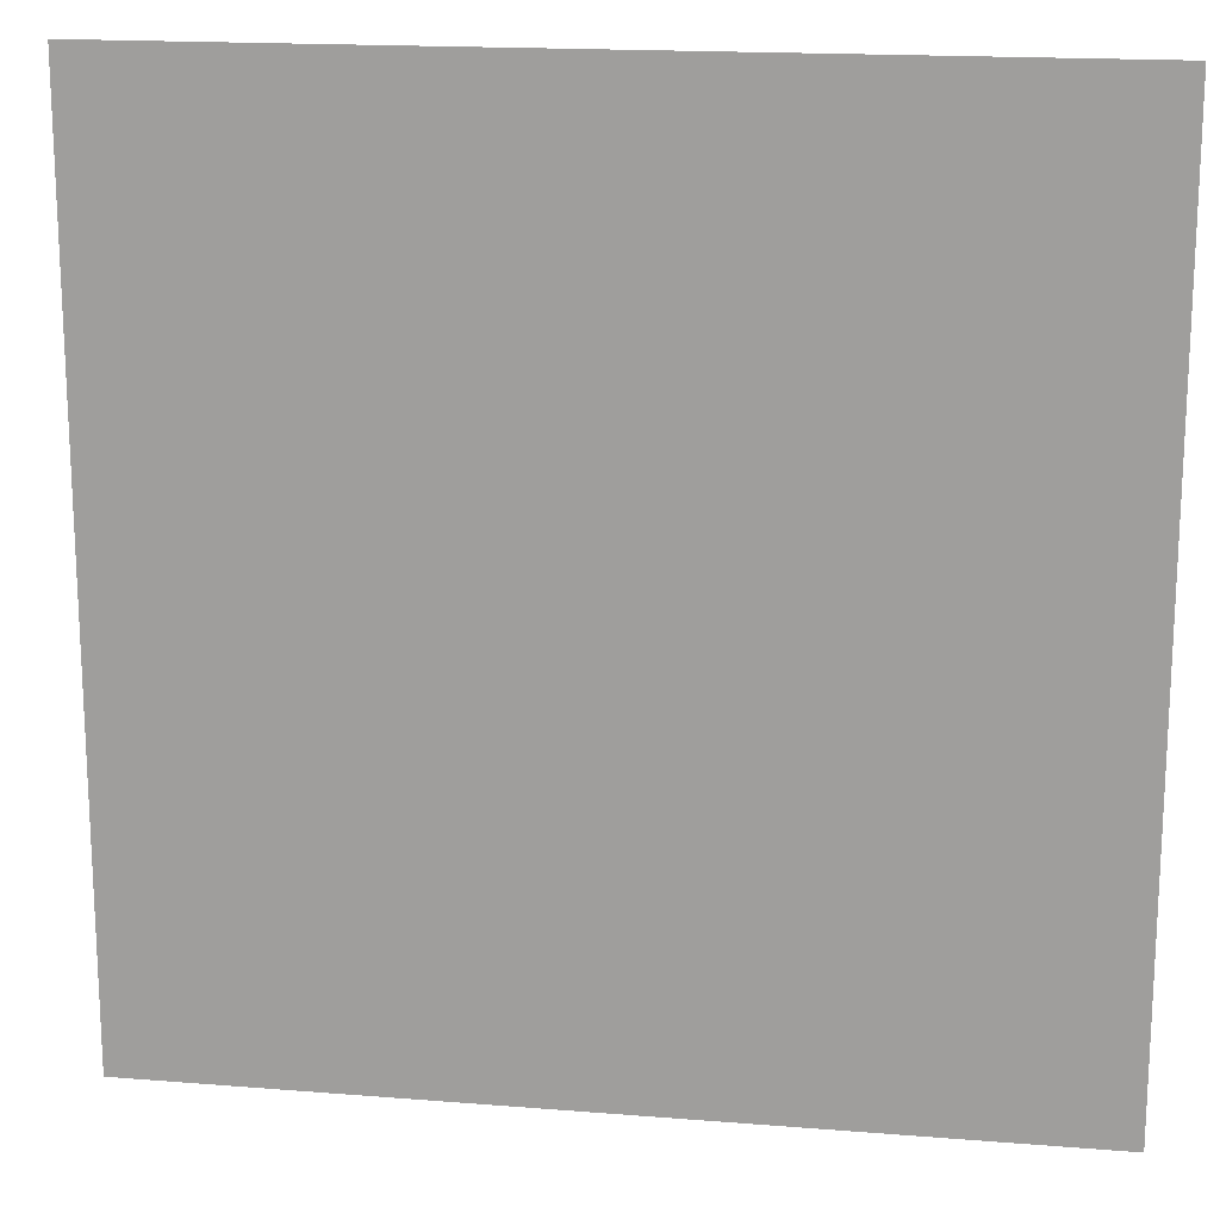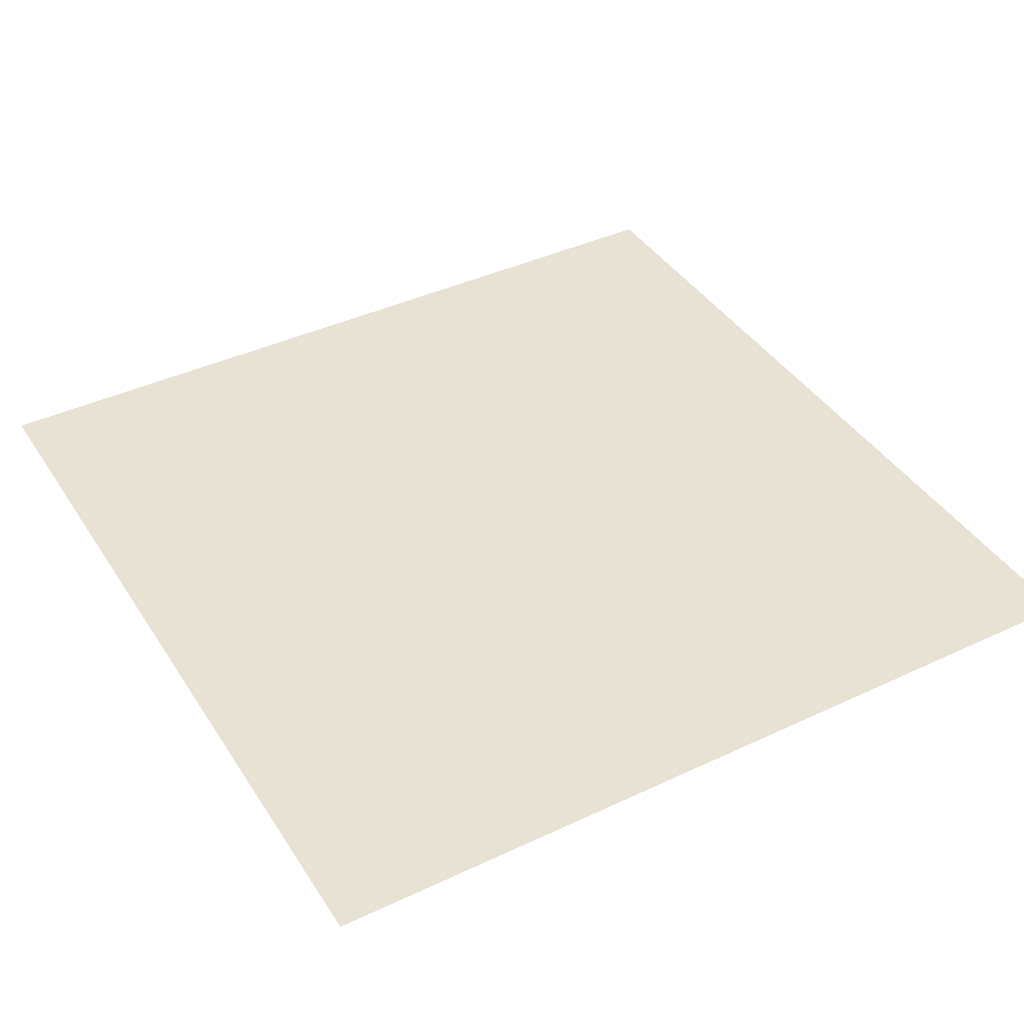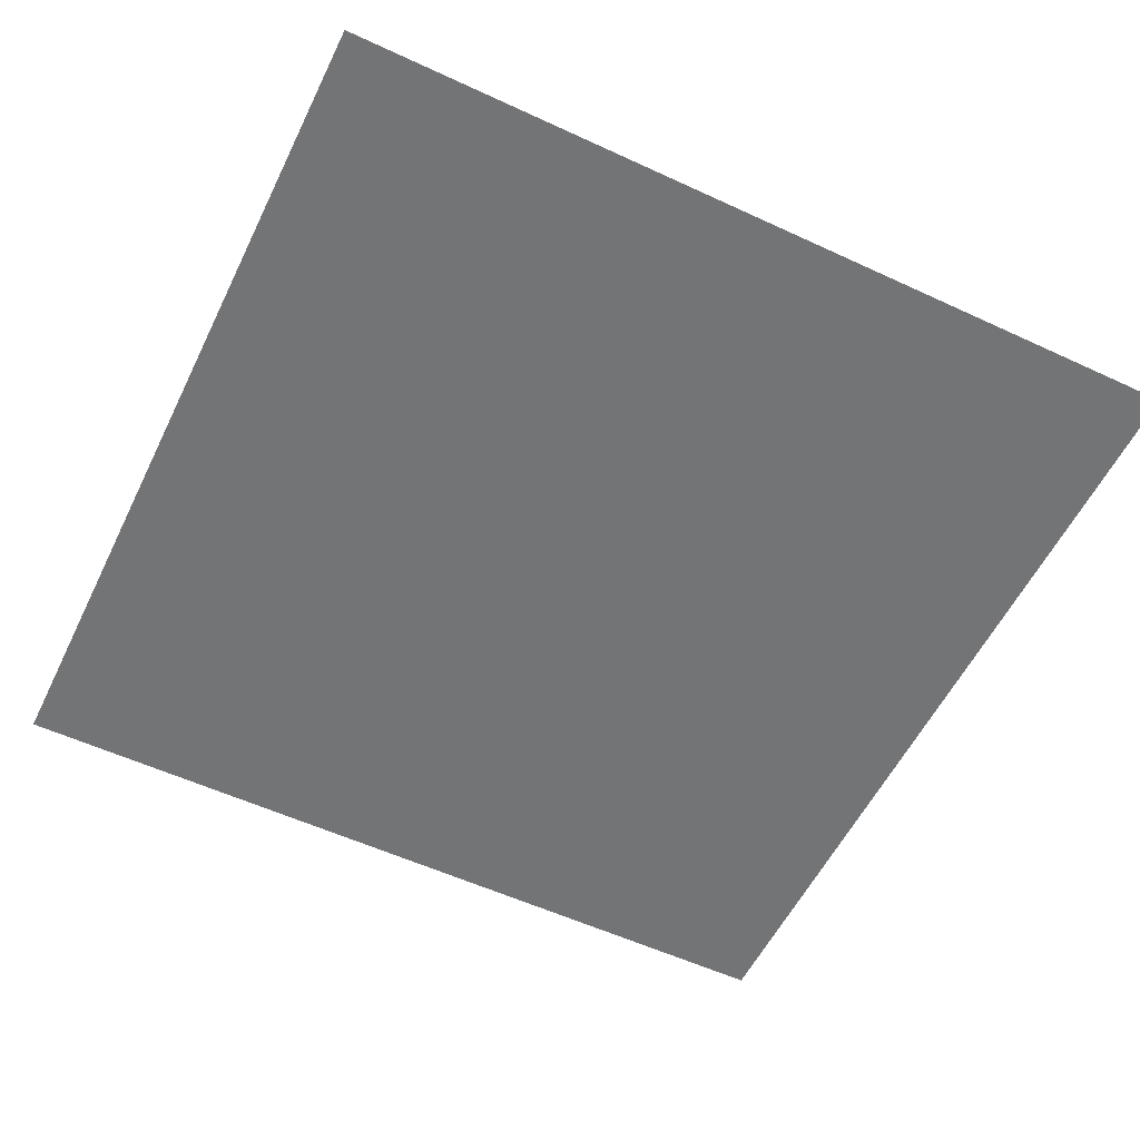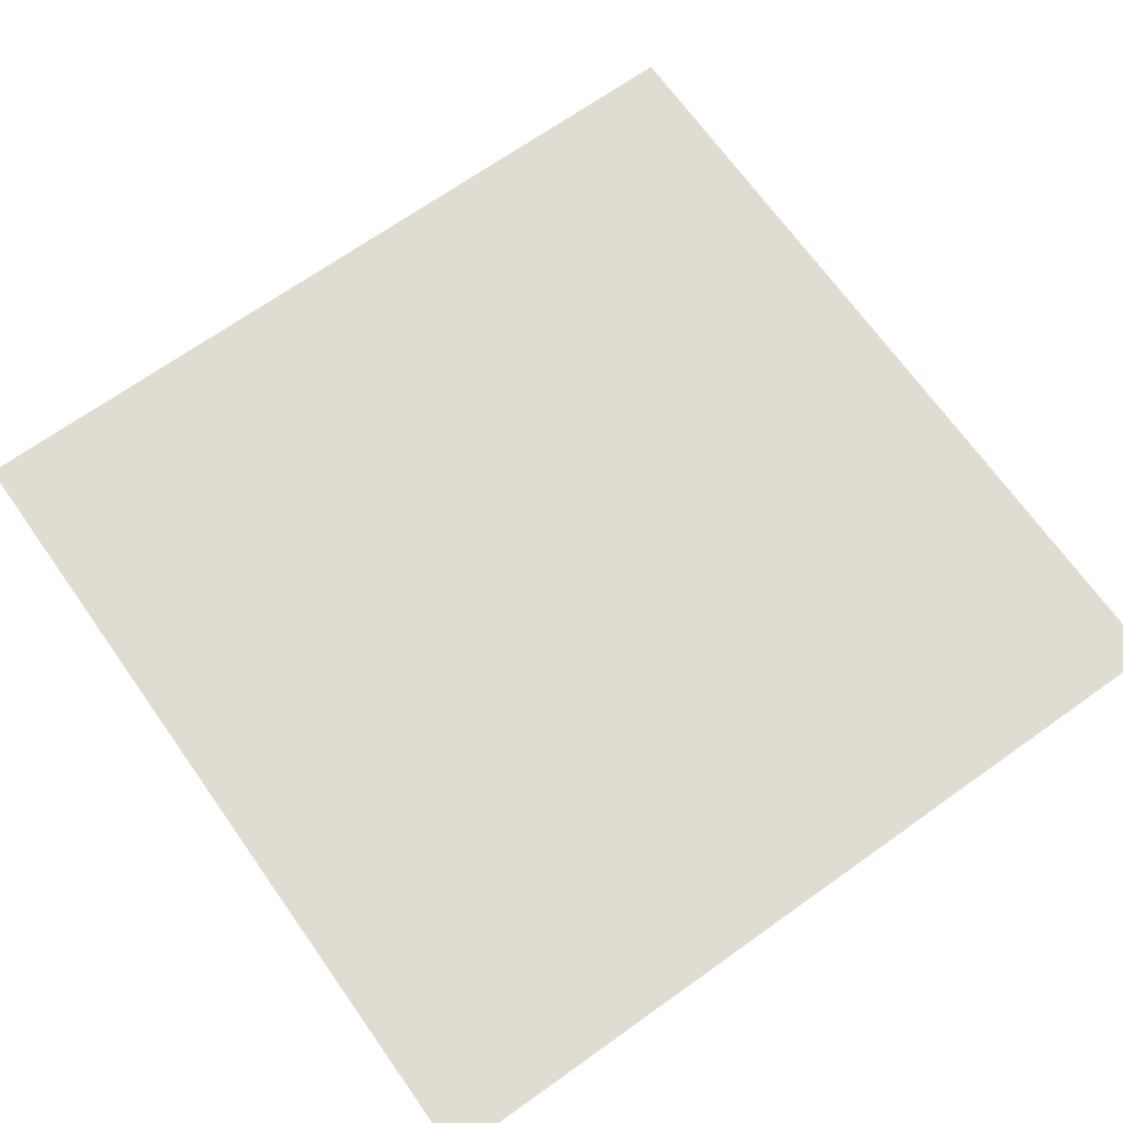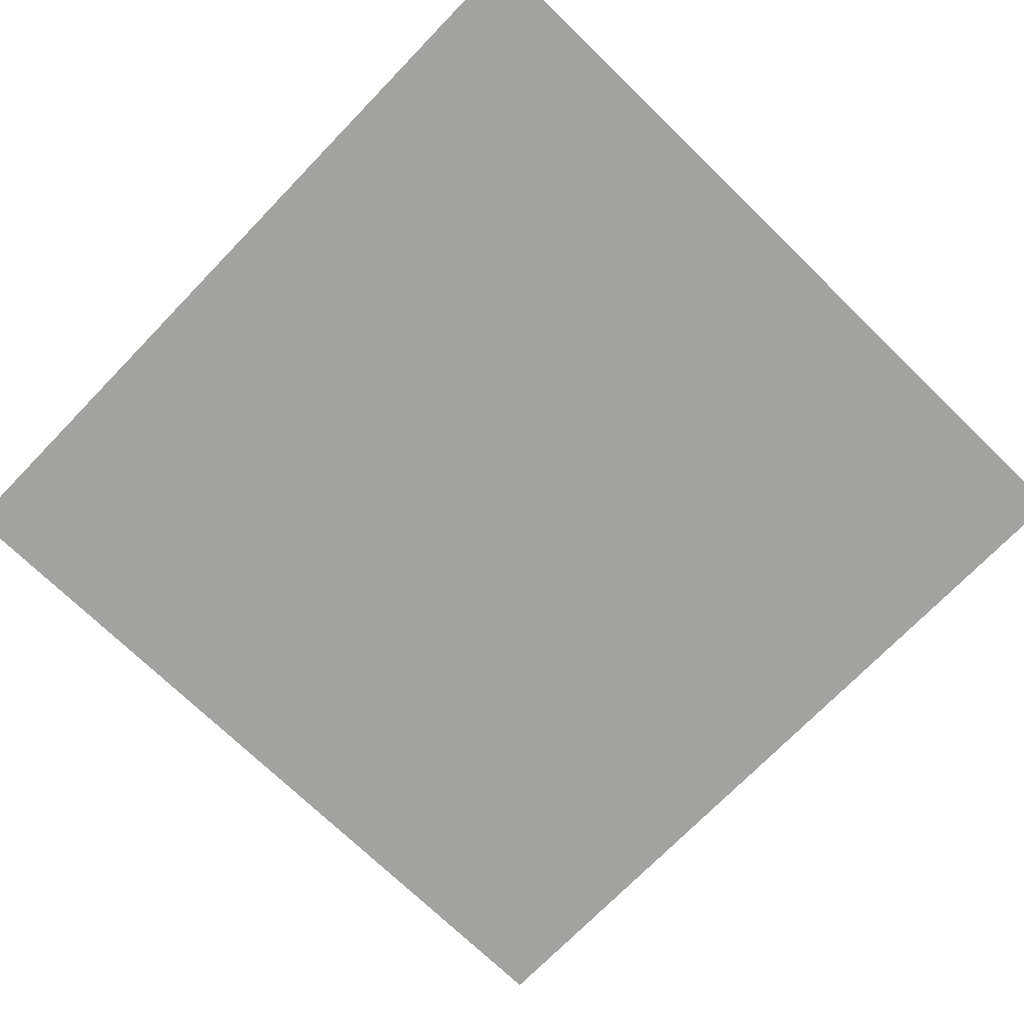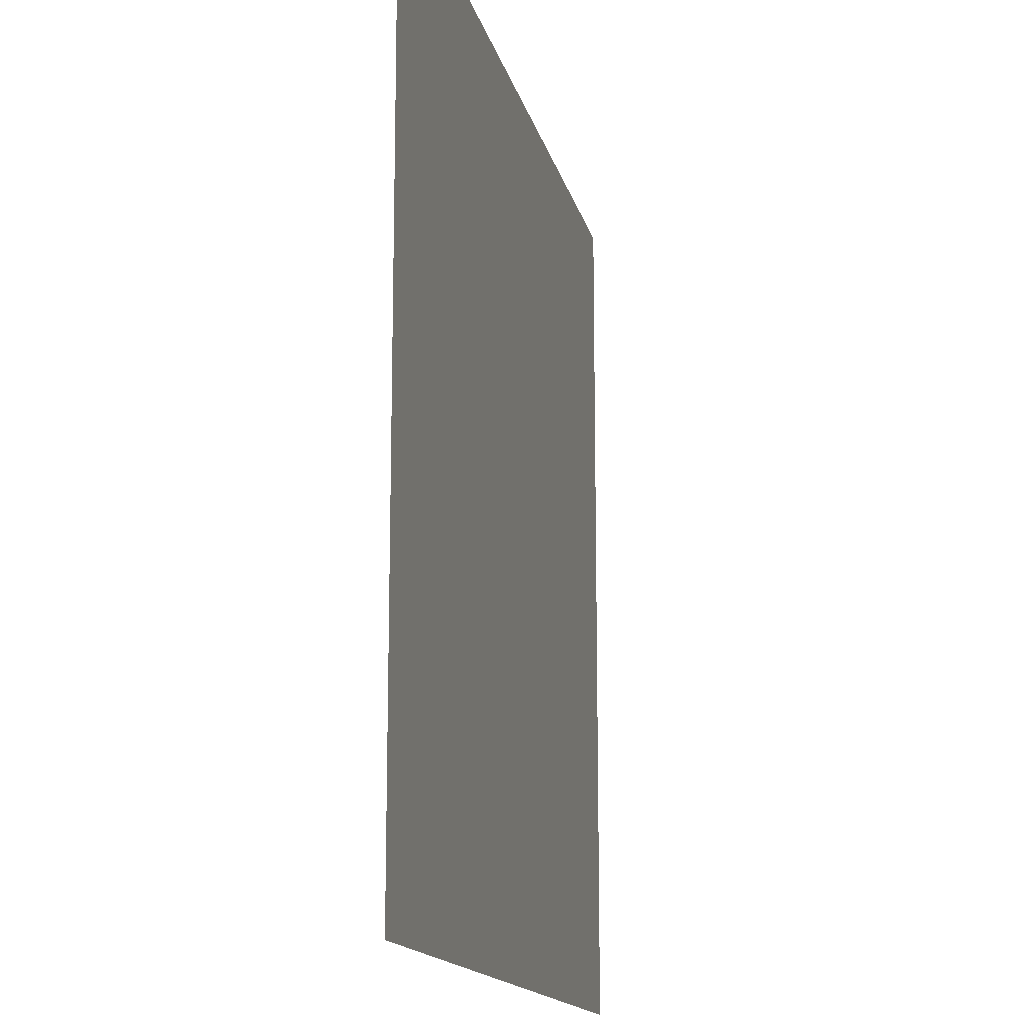
<metadata>
{"format":"obj","ext":"obj","renderer":"f3d","projection":"perspective","resolution":1024,"background":"white","views":[{"elev":17.0,"azim":9.2,"up":"+Z"},{"elev":40.7,"azim":150.1,"up":"+Y"},{"elev":-56.1,"azim":-115.9,"up":"+Y"},{"elev":69.1,"azim":-35.4,"up":"+Y"},{"elev":-72.6,"azim":-134.1,"up":"+Y"},{"elev":-14.8,"azim":-77.7,"up":"+Z"}]}
</metadata>
<code>
v 0 -1.867 -0.5
v 0.5 -1.867 -0.5
v 0.5 -1.867 0.5
v 0 -1.867 -0.125
v -0.125 -1.867 -0.375
v -0.125 -1.867 -0.5
v -0.25 -1.867 -0.375
v -0.5 -1.867 -0.5
v -0.25 -1.867 0.25
v -0.5 -1.867 0.5
v -0.125 -1.867 0.5
v -0.125 -1.867 0.25
v 0 -1.867 0.5
v -0.125 -1.867 -0.125
f 1 2 3
f 1 3 4
f 1 4 5
f 13 12 4
f 13 4 3
f 1 5 6
f 6 5 7
f 11 9 12
f 11 12 13
f 5 4 14
f 5 14 7
f 9 14 4
f 9 4 12
f 6 7 8
f 8 7 9
f 8 9 10
f 10 9 11
f 7 14 9

</code>
